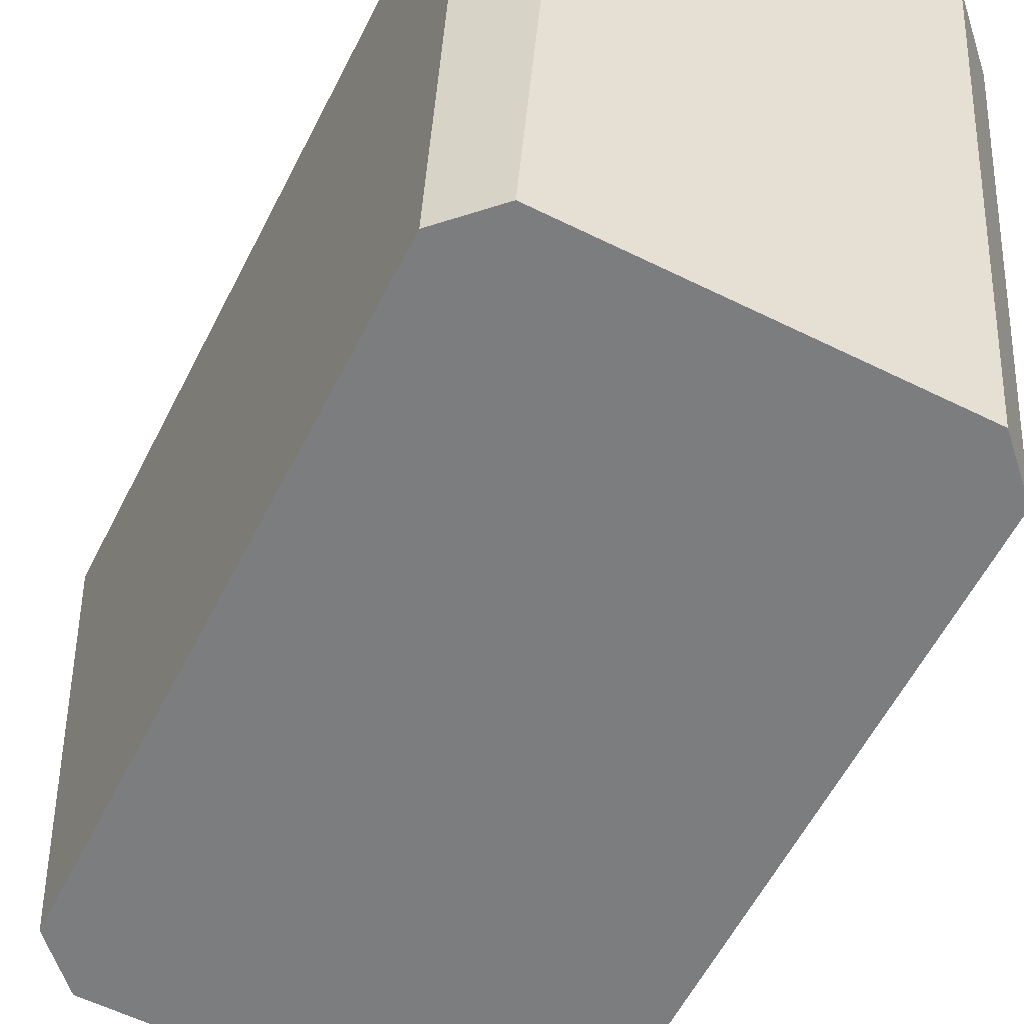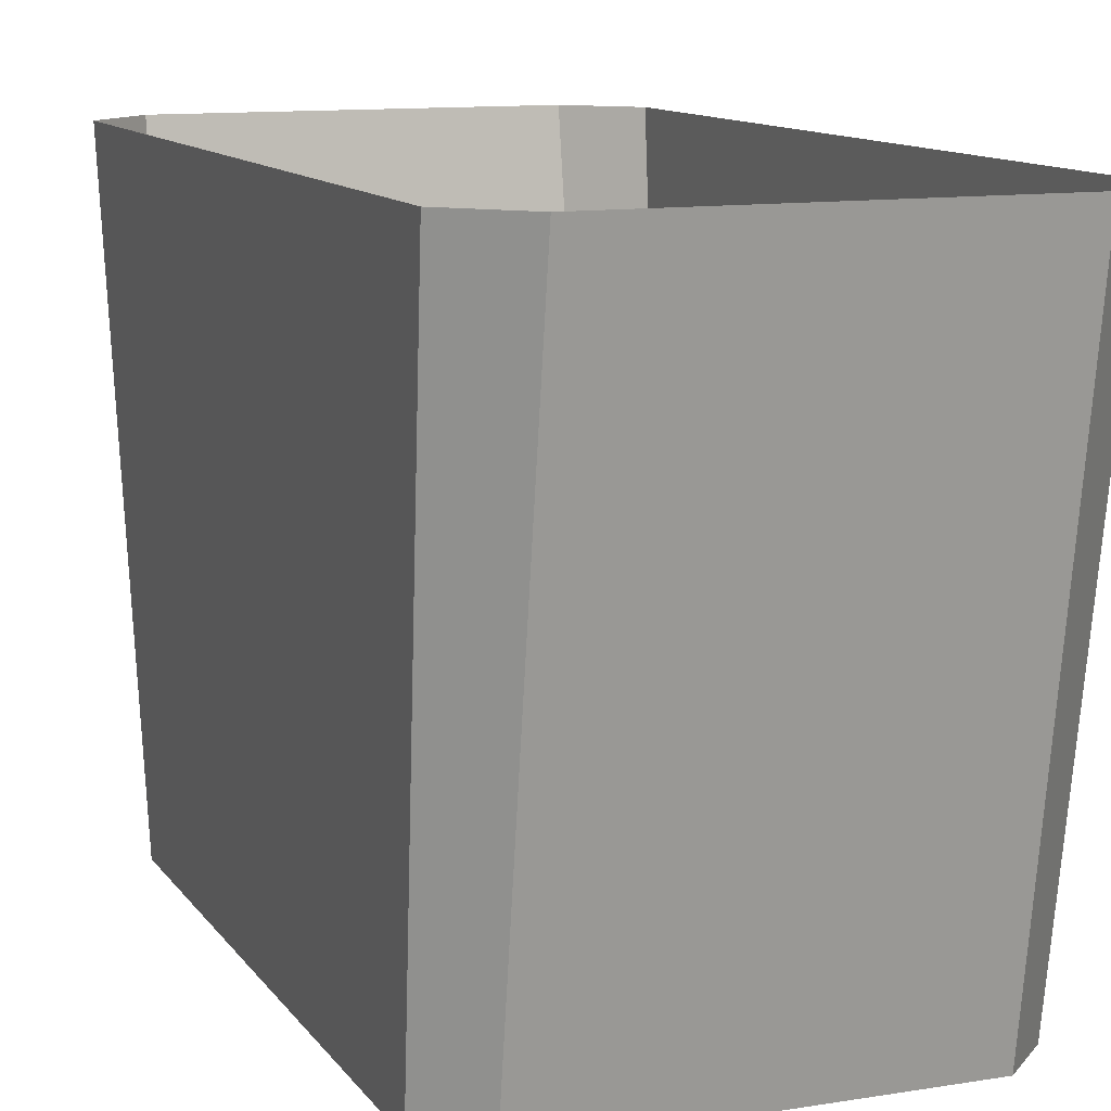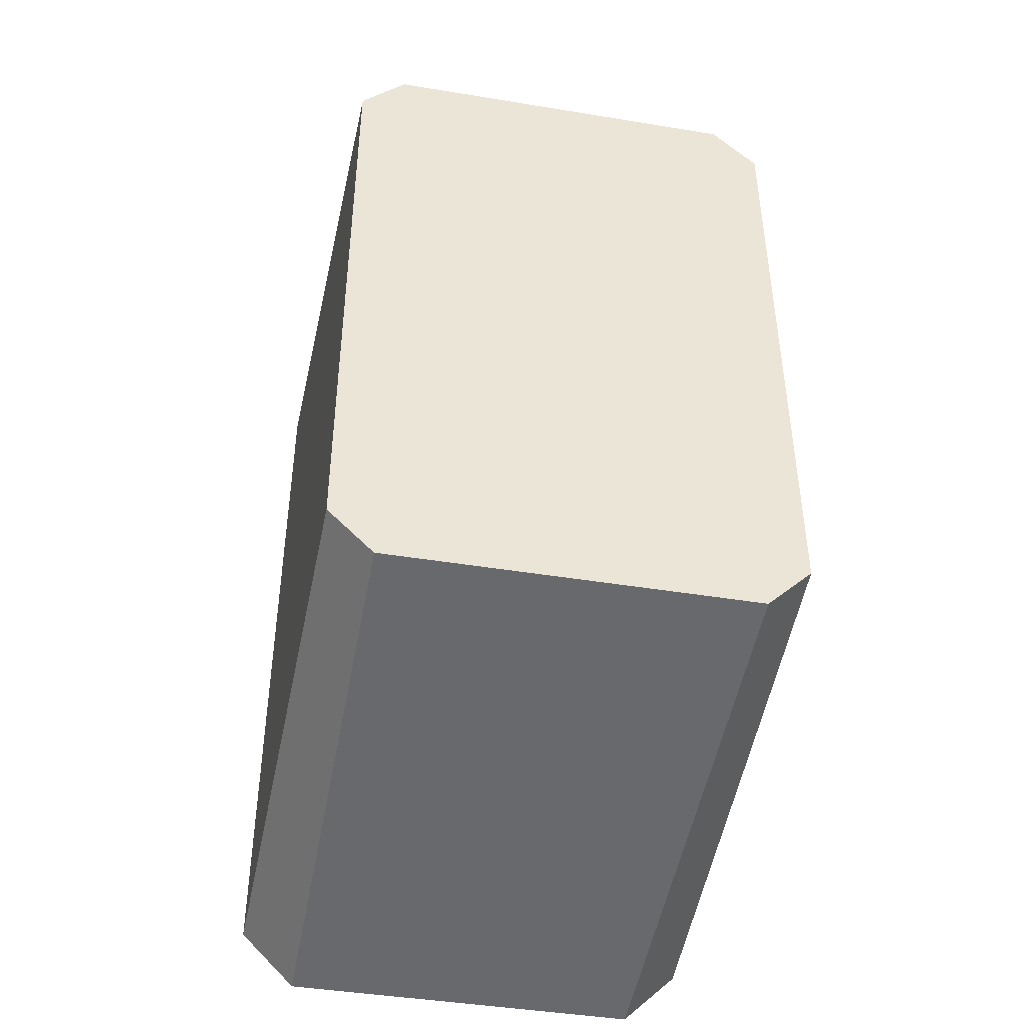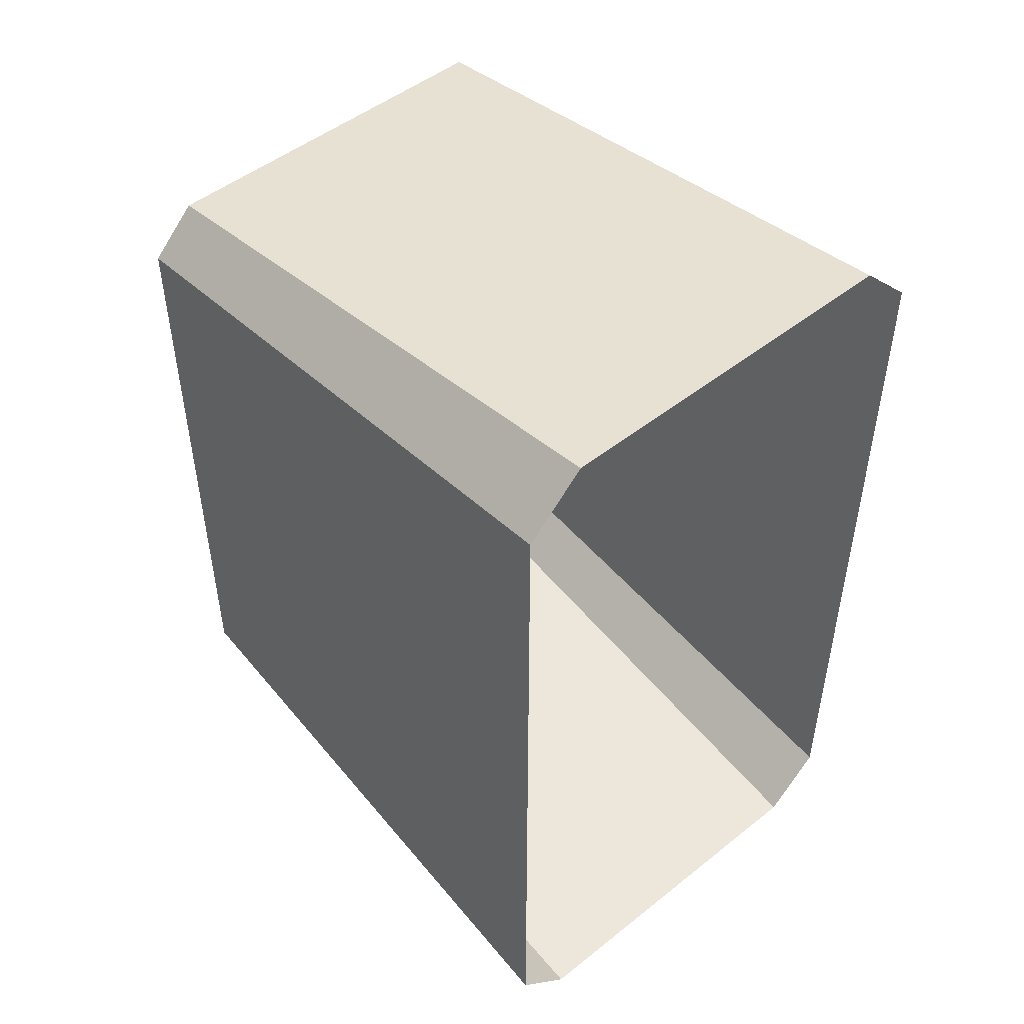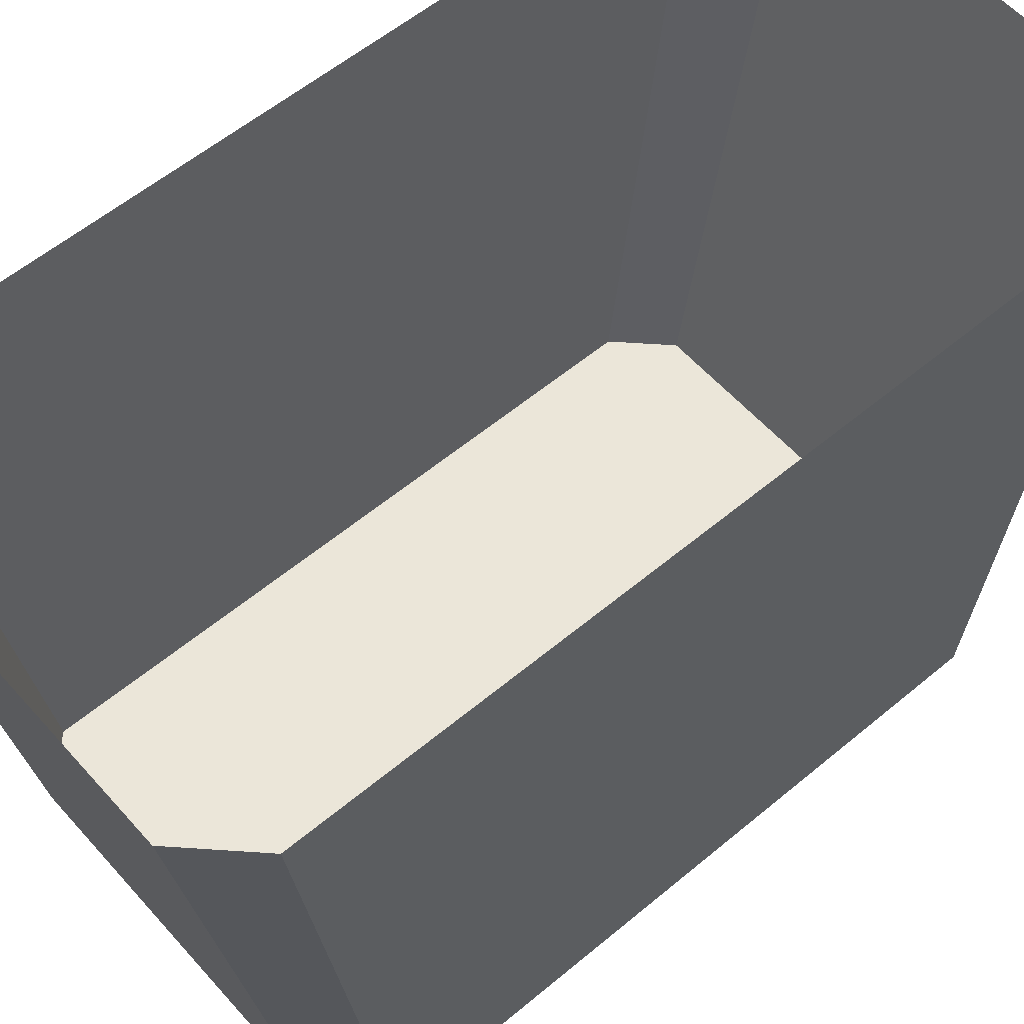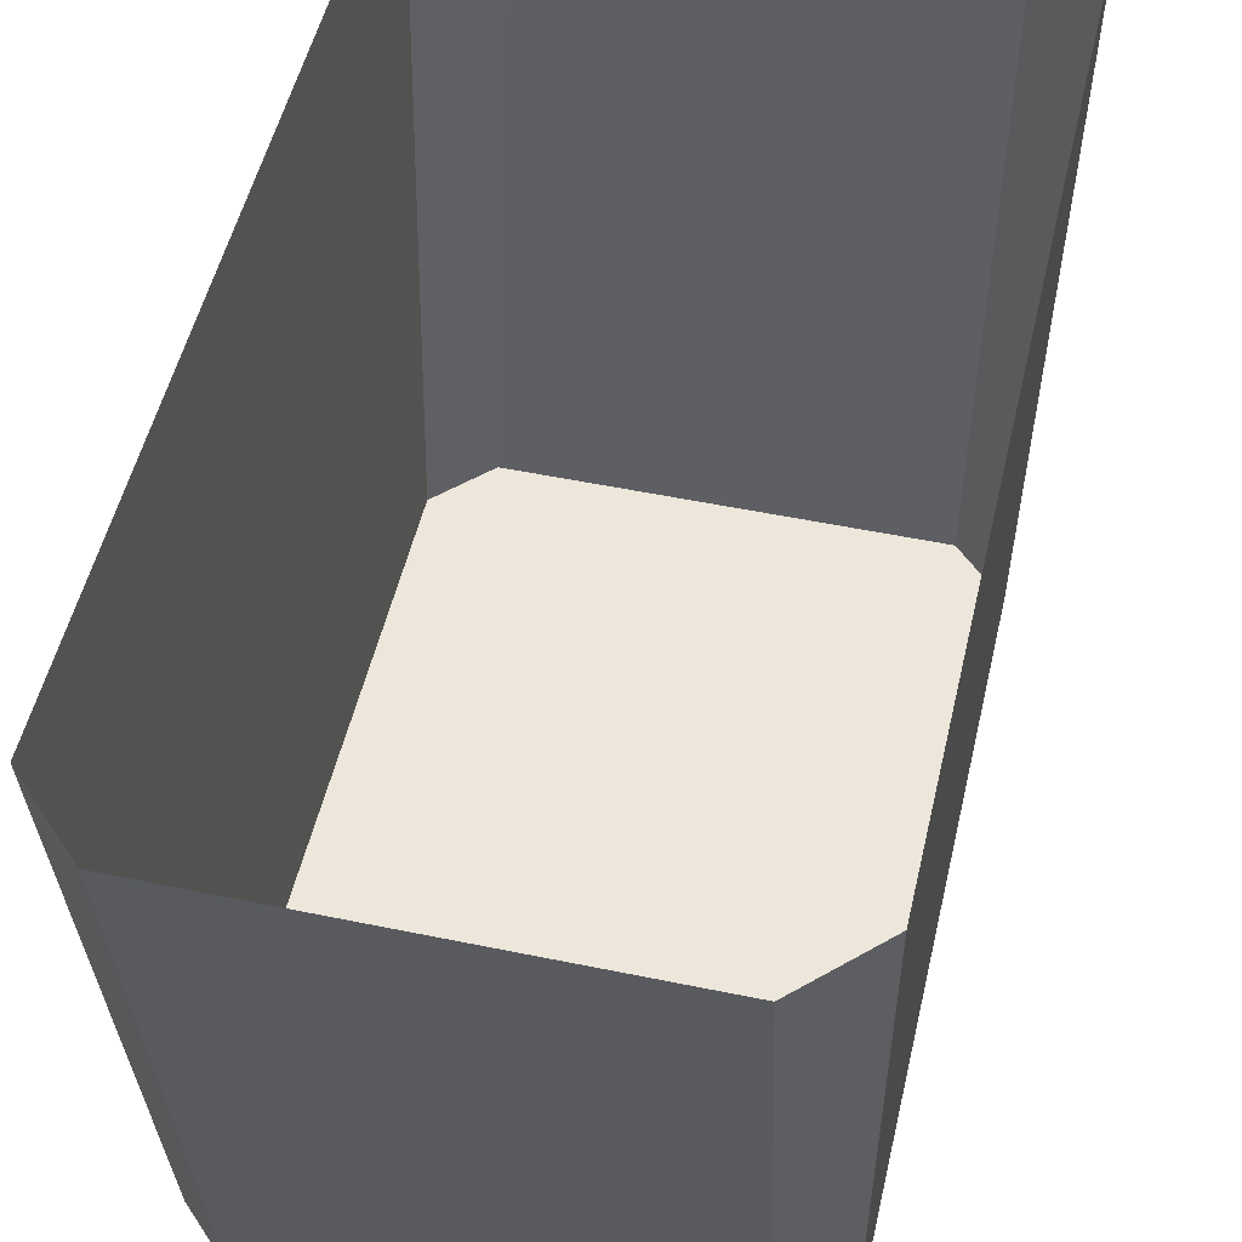
<metadata>
{"format":"obj","ext":"obj","renderer":"f3d","projection":"perspective","resolution":1024,"background":"white","views":[{"elev":-59.0,"azim":153.1,"up":"+Z"},{"elev":11.6,"azim":-21.5,"up":"+Z"},{"elev":-44.0,"azim":169.1,"up":"+Y"},{"elev":49.3,"azim":-41.3,"up":"+Y"},{"elev":57.4,"azim":49.0,"up":"+Z"},{"elev":51.0,"azim":12.8,"up":"+Z"}]}
</metadata>
<code>
o #ID1244
v 0.4572 -0.1976 -0.3411
v 0.4643 0.249 0.02741
v 0.4643 -0.2472 0.02741
v 0.4572 0.1993 -0.3411
v 0.4572 0.1993 -0.3411
v 0.4572 -0.1976 -0.3411
v 0.4643 0.249 0.02741
v 0.4643 -0.2472 0.02741
v 0.202 0.2277 -0.3411
v 0.1737 -0.1976 -0.3411
v 0.1737 0.1993 -0.3411
v 0.202 -0.2259 -0.3411
v 0.4288 0.2277 -0.3411
v 0.4288 -0.2259 -0.3411
v 0.4572 0.1993 -0.3411
v 0.4572 -0.1976 -0.3411
v 0.4572 -0.1976 -0.3411
v 0.4572 0.1993 -0.3411
v 0.4288 -0.2259 -0.3411
v 0.4288 0.2277 -0.3411
v 0.202 -0.2259 -0.3411
v 0.202 0.2277 -0.3411
v 0.1737 -0.1976 -0.3411
v 0.1737 0.1993 -0.3411
v 0.4288 0.2844 0.02741
v 0.4572 0.1993 -0.3411
v 0.4288 0.2277 -0.3411
v 0.4643 0.249 0.02741
v 0.4643 0.249 0.02741
v 0.4288 0.2844 0.02741
v 0.4572 0.1993 -0.3411
v 0.4288 0.2277 -0.3411
v 0.4643 -0.2472 0.02741
v 0.4288 -0.2259 -0.3411
v 0.4572 -0.1976 -0.3411
v 0.4288 -0.2826 0.02741
v 0.4288 -0.2826 0.02741
v 0.4643 -0.2472 0.02741
v 0.4288 -0.2259 -0.3411
v 0.4572 -0.1976 -0.3411
v 0.202 0.2844 0.02741
v 0.4288 0.2277 -0.3411
v 0.202 0.2277 -0.3411
v 0.4288 0.2844 0.02741
v 0.4288 0.2844 0.02741
v 0.202 0.2844 0.02741
v 0.4288 0.2277 -0.3411
v 0.202 0.2277 -0.3411
v 0.4288 -0.2826 0.02741
v 0.202 -0.2259 -0.3411
v 0.4288 -0.2259 -0.3411
v 0.202 -0.2826 0.02741
v 0.202 -0.2826 0.02741
v 0.4288 -0.2826 0.02741
v 0.202 -0.2259 -0.3411
v 0.4288 -0.2259 -0.3411
v 0.202 -0.2826 0.02741
v 0.1737 -0.1976 -0.3411
v 0.202 -0.2259 -0.3411
v 0.1666 -0.2472 0.02741
v 0.1666 -0.2472 0.02741
v 0.202 -0.2826 0.02741
v 0.1737 -0.1976 -0.3411
v 0.202 -0.2259 -0.3411
v 0.1666 0.249 0.02741
v 0.1737 -0.1976 -0.3411
v 0.1666 -0.2472 0.02741
v 0.1737 0.1993 -0.3411
v 0.1737 0.1993 -0.3411
v 0.1666 0.249 0.02741
v 0.1737 -0.1976 -0.3411
v 0.1666 -0.2472 0.02741
v 0.1666 0.249 0.02741
v 0.202 0.2277 -0.3411
v 0.1737 0.1993 -0.3411
v 0.202 0.2844 0.02741
v 0.202 0.2844 0.02741
v 0.1666 0.249 0.02741
v 0.202 0.2277 -0.3411
v 0.1737 0.1993 -0.3411
f 1 2 3
f 2 1 4
f 5 6 7
f 8 7 6
f 9 10 11
f 10 9 12
f 12 9 13
f 12 13 14
f 14 13 15
f 14 15 16
f 17 18 19
f 18 20 19
f 19 20 21
f 20 22 21
f 21 22 23
f 24 23 22
f 25 26 27
f 26 25 28
f 29 30 31
f 32 31 30
f 33 34 35
f 34 33 36
f 37 38 39
f 40 39 38
f 41 42 43
f 42 41 44
f 45 46 47
f 48 47 46
f 49 50 51
f 50 49 52
f 53 54 55
f 56 55 54
f 57 58 59
f 58 57 60
f 61 62 63
f 64 63 62
f 65 66 67
f 66 65 68
f 69 70 71
f 72 71 70
f 73 74 75
f 74 73 76
f 77 78 79
f 80 79 78

</code>
